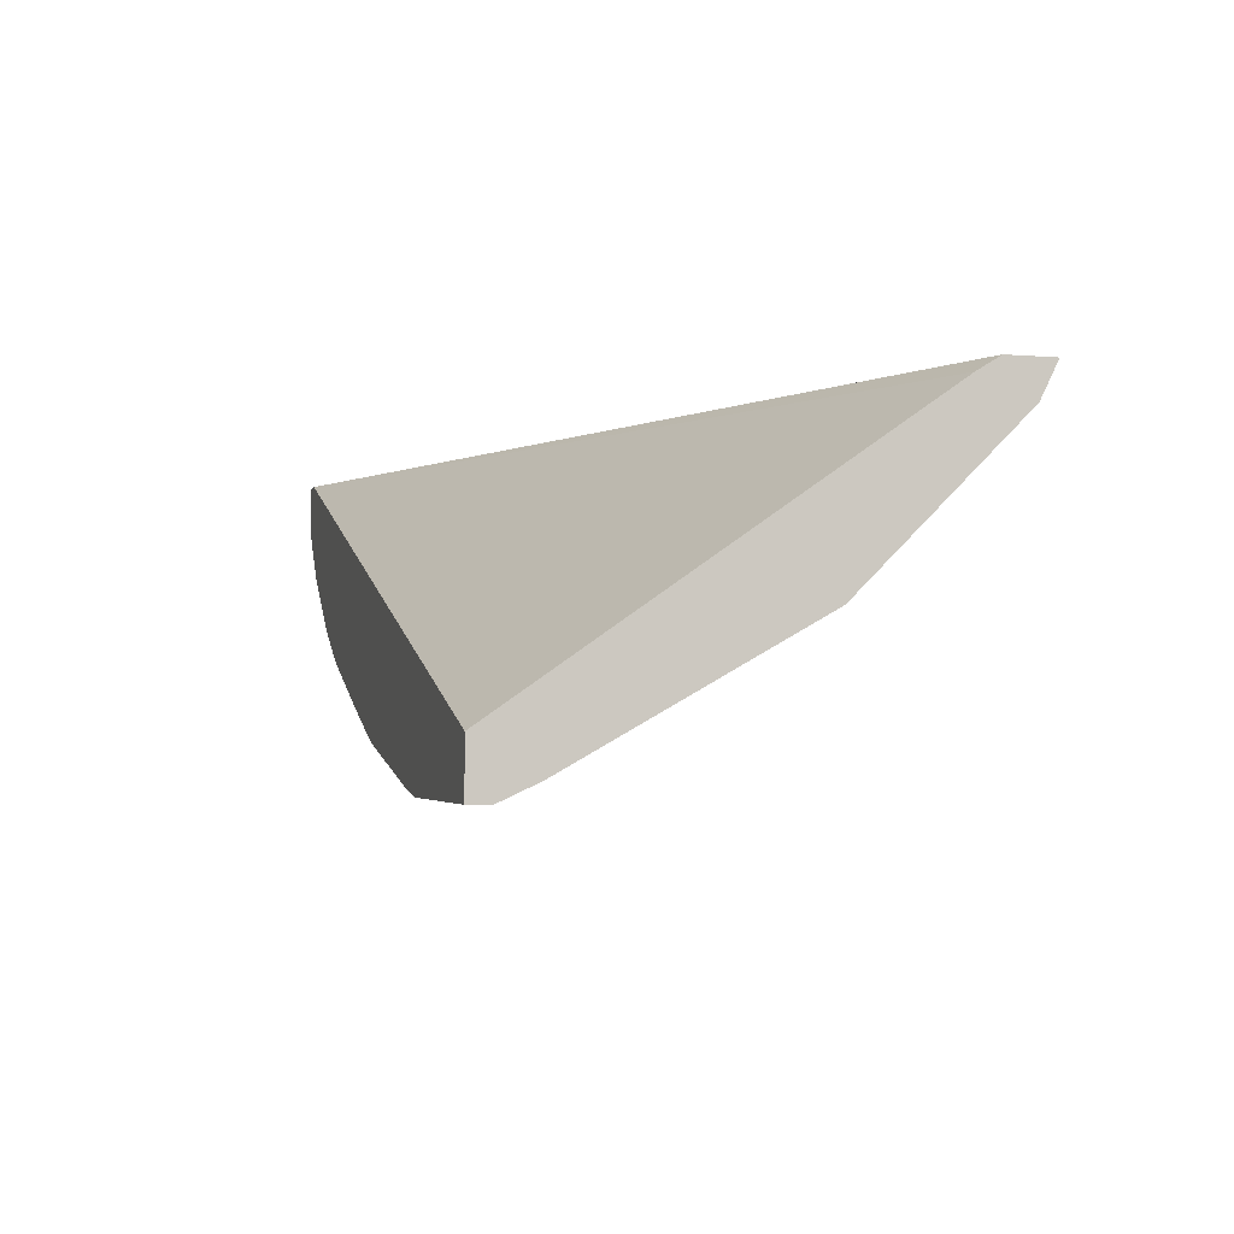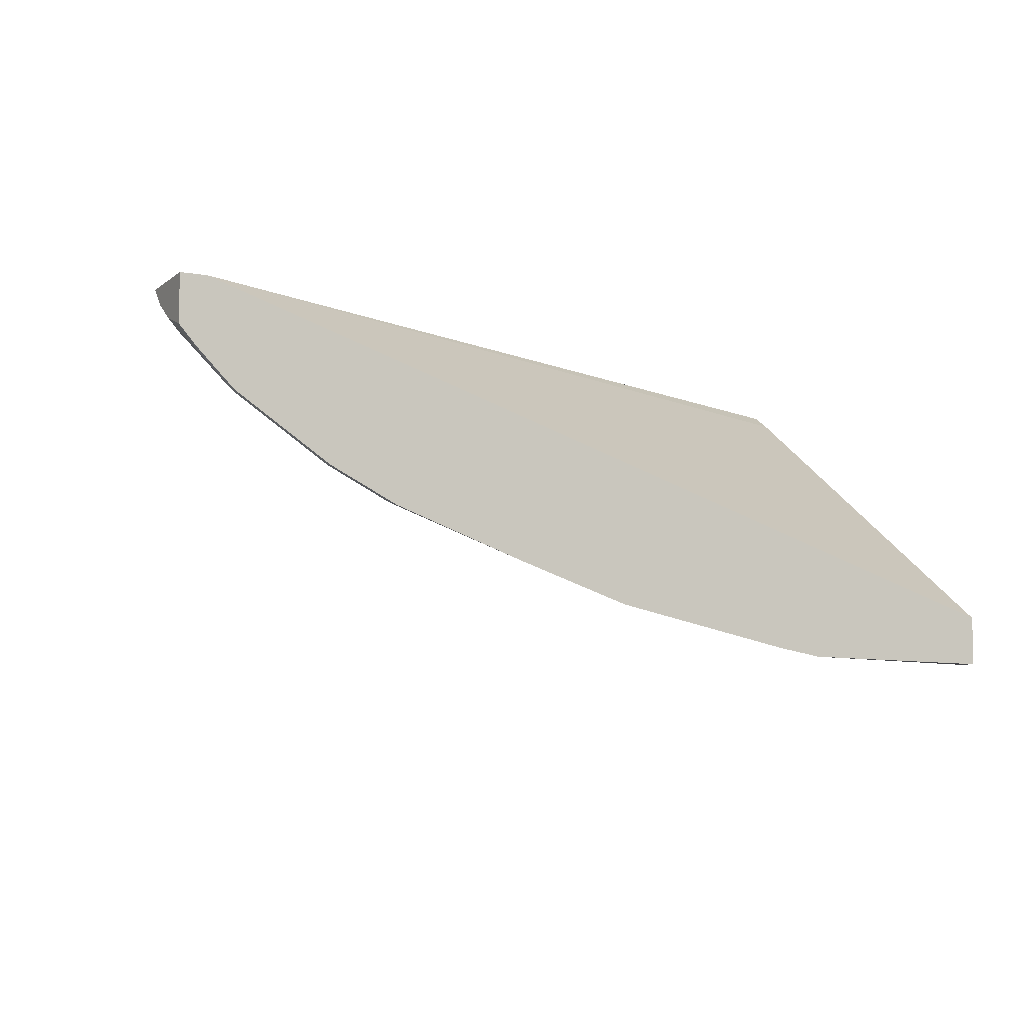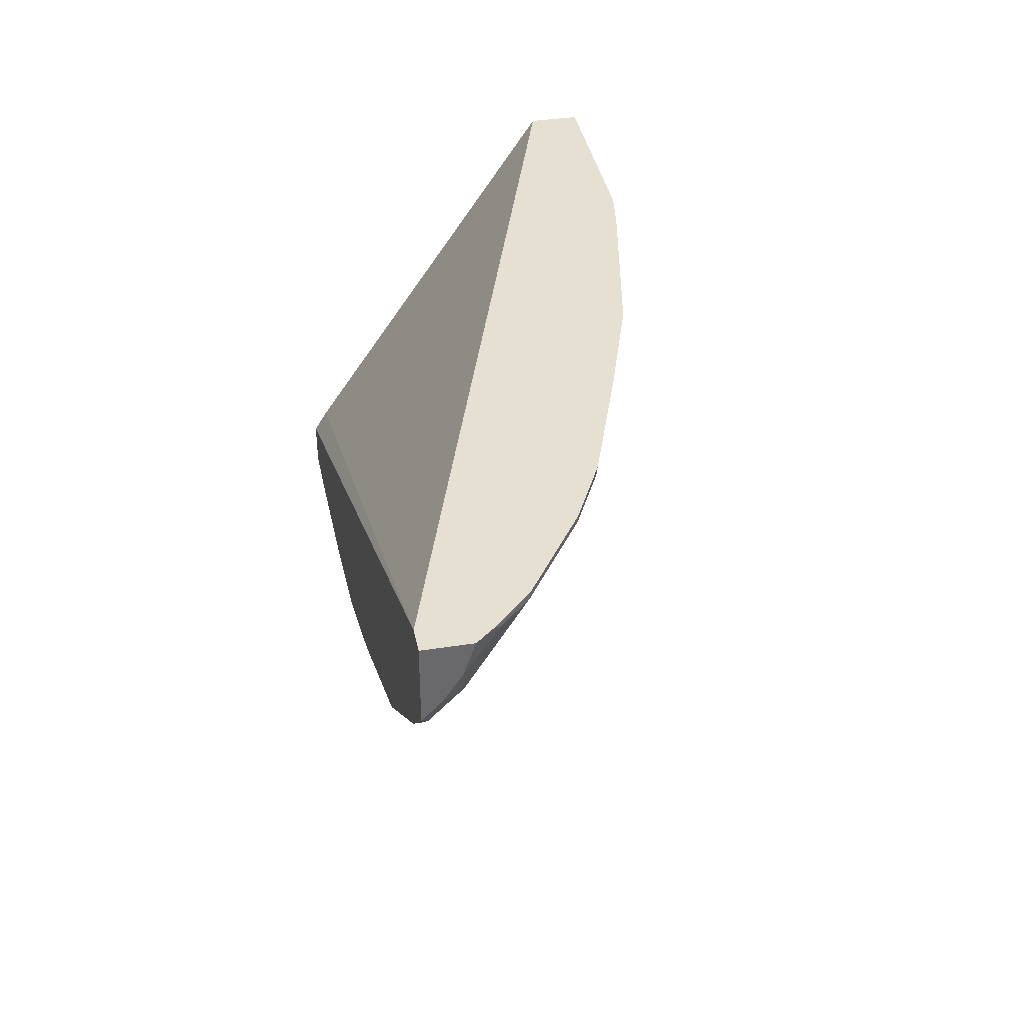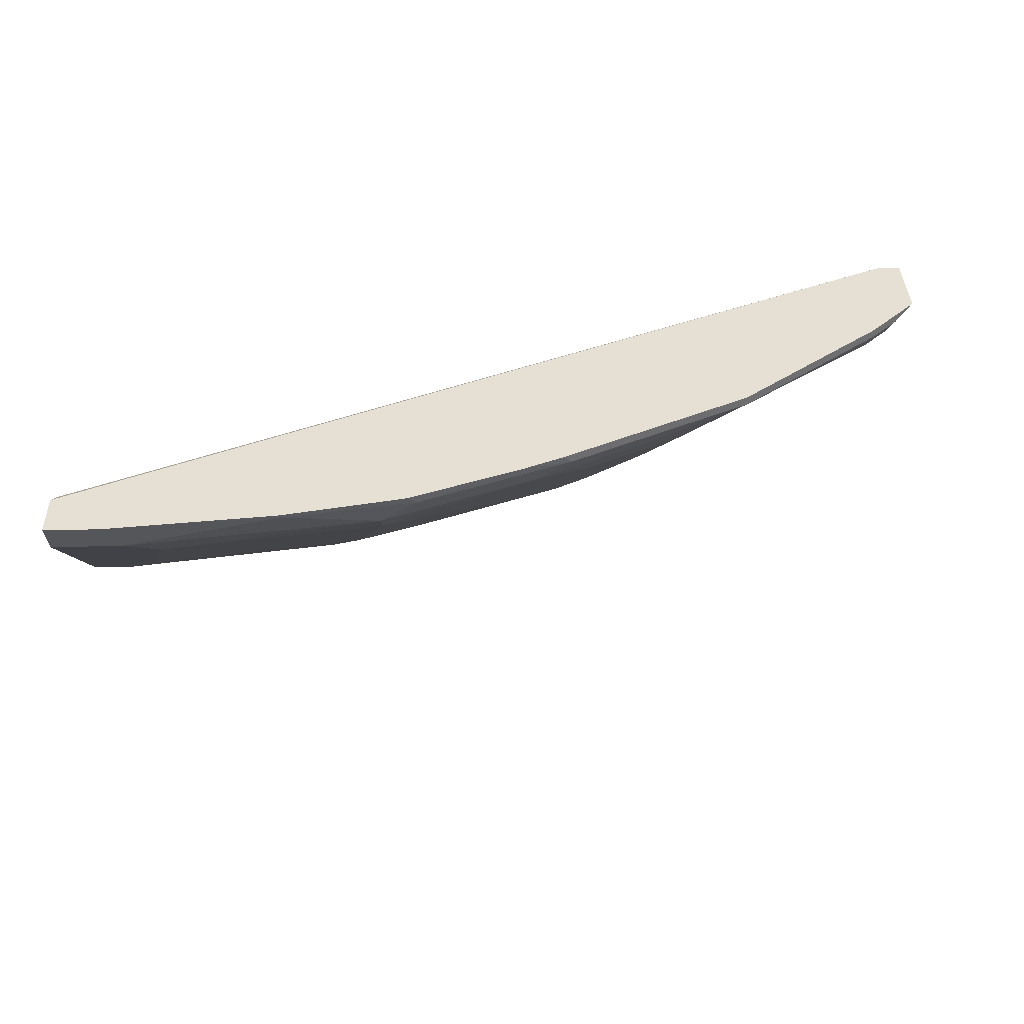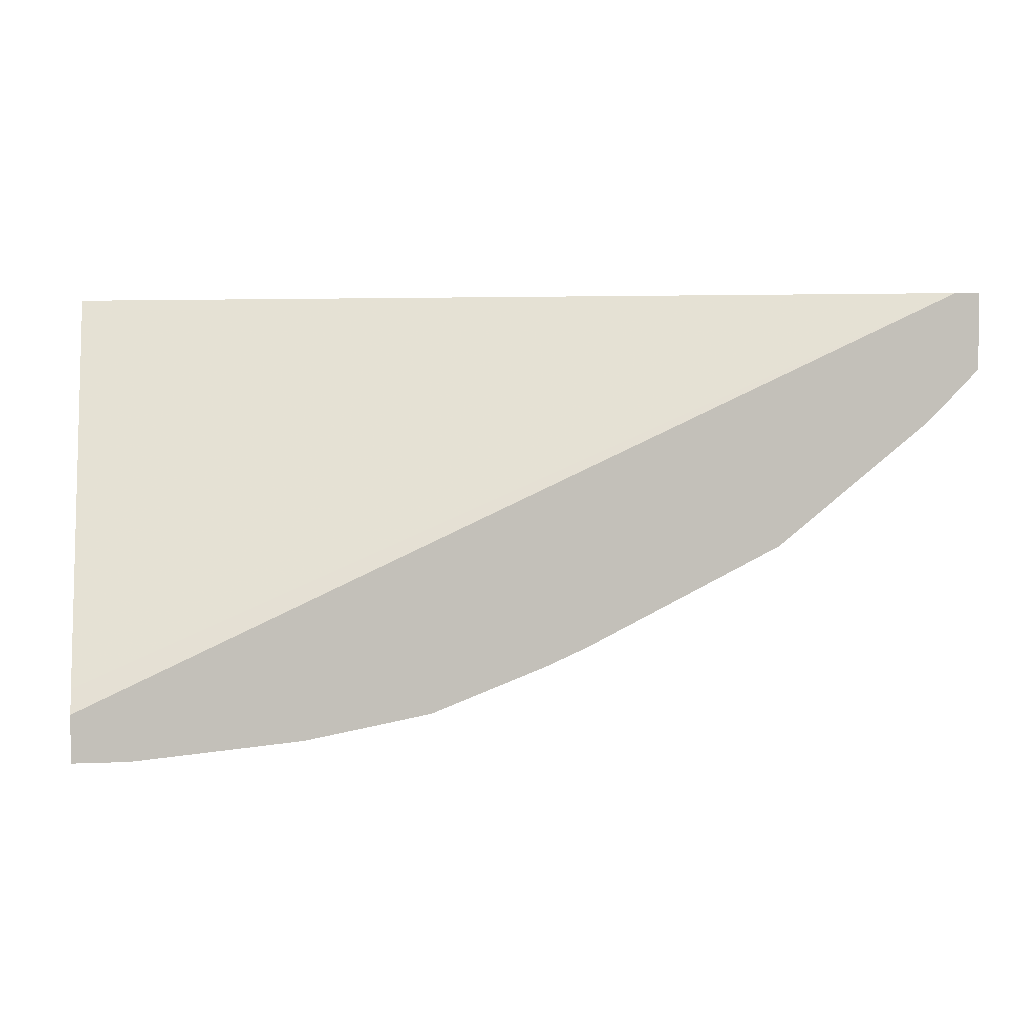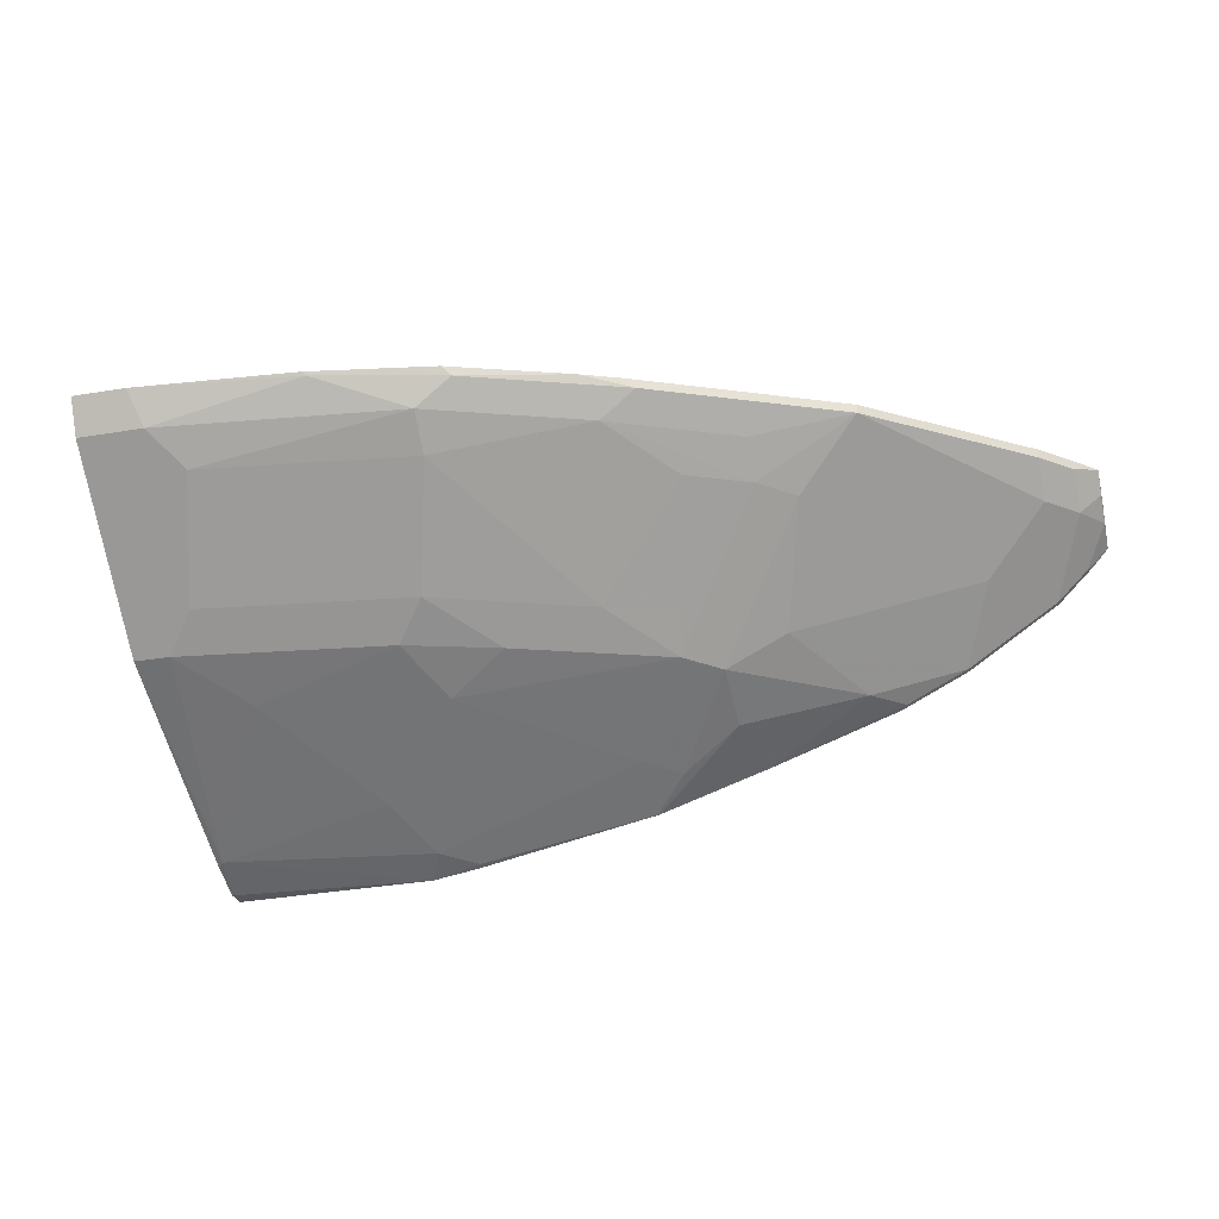
<metadata>
{"format":"obj","ext":"obj","renderer":"f3d","projection":"perspective","resolution":1024,"background":"white","views":[{"elev":-4.3,"azim":75.4,"up":"+Y"},{"elev":-6.9,"azim":-27.3,"up":"+Y"},{"elev":37.6,"azim":-101.4,"up":"+Z"},{"elev":38.2,"azim":178.2,"up":"+Y"},{"elev":3.0,"azim":170.6,"up":"+Z"},{"elev":-26.9,"azim":-165.2,"up":"+Y"}]}
</metadata>
<code>
v -0.0322 0.3362 -0.6779
v -0.002223 0.3362 -0.6779
v -0.002223 0.3206 -0.6701
v -0.0397 0.3172 -0.6684
v -0.1247 0.3342 -0.6684
v -0.1226 0.3362 -0.6694
v -0.002223 0.3362 -0.6524
v -0.002223 0.3172 -0.6684
v -0.05667 0.3002 -0.6514
v -0.1756 0.3172 -0.6514
v -0.1954 0.3313 -0.6542
v -0.1681 0.3362 -0.6609
v -0.002223 0.3285 -0.6401
v -0.4823 0.3362 -0.4302
v -0.002223 0.3002 -0.6514
v -0.0397 0.2662 -0.6174
v -0.0397 0.2492 -0.6004
v -0.1756 0.3002 -0.6344
v -0.2605 0.3172 -0.6174
v -0.1906 0.3362 -0.6566
v -0.2804 0.3313 -0.6202
v -0.2536 0.3362 -0.6324
v -0.002223 0.1811 -0.4302
v -0.4962 0.3362 -0.4302
v -0.002223 0.2662 -0.6174
v -0.02268 0.2322 -0.5834
v -0.1416 0.2322 -0.5664
v -0.1586 0.2492 -0.5834
v -0.2436 0.2492 -0.5495
v -0.2945 0.3002 -0.5834
v -0.3285 0.3002 -0.5664
v -0.3285 0.3172 -0.5834
v -0.3823 0.3313 -0.5692
v -0.29 0.3362 -0.6154
v -0.2755 0.3362 -0.6227
v -0.002223 0.1534 -0.4302
v -0.4962 0.3362 -0.4721
v -0.4962 0.3106 -0.4302
v -0.002223 0.2322 -0.5834
v -0.005705 0.1643 -0.4645
v -0.05667 0.2152 -0.5495
v -0.1076 0.1813 -0.4815
v -0.1586 0.2152 -0.5325
v -0.1926 0.2322 -0.5495
v -0.2775 0.2322 -0.5155
v -0.3483 0.2974 -0.5523
v -0.3993 0.3144 -0.5353
v -0.4673 0.3144 -0.4843
v -0.4673 0.3313 -0.5013
v -0.3823 0.3362 -0.5692
v -0.3775 0.3362 -0.5717
v -0.358 0.3362 -0.5814
v -0.1163 0.1556 -0.4302
v -0.002223 0.1534 -0.4414
v -0.4962 0.3313 -0.4673
v -0.4891 0.3362 -0.4795
v -0.4843 0.3313 -0.4843
v -0.4962 0.3167 -0.4479
v -0.4843 0.2974 -0.4333
v -0.4874 0.3005 -0.4302
v -0.002223 0.1626 -0.461
v -0.1247 0.1643 -0.4475
v -0.2436 0.1983 -0.4645
v -0.2973 0.2294 -0.5013
v -0.3313 0.2464 -0.5013
v -0.3823 0.2634 -0.4843
v -0.4673 0.2804 -0.4333
v -0.4843 0.3144 -0.4673
v -0.4333 0.2804 -0.4673
v -0.4163 0.2464 -0.4333
v -0.4673 0.3362 -0.5013
v -0.1413 0.1599 -0.4302
v -0.1445 0.1614 -0.4333
v -0.4962 0.3263 -0.4622
v -0.4812 0.2942 -0.4302
v -0.2436 0.1813 -0.4305
v -0.2634 0.1954 -0.4503
v -0.2973 0.2124 -0.4673
v -0.3653 0.2294 -0.4503
v -0.4673 0.2804 -0.4302
v -0.4132 0.2448 -0.4302
v -0.4163 0.2464 -0.4302
v -0.3823 0.2294 -0.4333
v -0.2433 0.1811 -0.4302
v -0.2451 0.1816 -0.4302
v -0.296 0.1985 -0.4302
v -0.3074 0.2024 -0.4302
v -0.3886 0.2325 -0.4302
v -0.3792 0.2279 -0.4302
v -0.3823 0.2294 -0.4302
f 38 58 59
f 40 53 62
f 37 57 55
f 38 59 60
f 39 61 40
f 40 61 54
f 40 54 53
f 40 62 42
f 45 63 64
f 42 62 43
f 43 62 63
f 43 63 45
f 43 45 44
f 46 64 65
f 46 65 66
f 46 66 47
f 37 56 57
f 47 66 48
f 40 42 41
f 36 53 54
f 29 45 30
f 33 50 51
f 48 67 68
f 26 41 27
f 27 42 43
f 27 43 44
f 27 44 28
f 27 41 42
f 28 44 29
f 29 44 45
f 33 51 52
f 30 45 31
f 31 33 32
f 31 45 64
f 31 64 46
f 33 46 47
f 33 47 48
f 33 48 49
f 33 49 71
f 33 71 50
f 31 46 33
f 48 68 57
f 70 83 81
f 48 66 69
f 67 80 75
f 67 70 82
f 67 82 80
f 70 81 82
f 70 79 83
f 72 84 76
f 72 76 73
f 76 84 85
f 66 70 69
f 76 85 78
f 78 85 86
f 78 86 87
f 78 87 79
f 79 87 83
f 81 83 88
f 83 89 90
f 83 90 88
f 26 40 41
f 76 78 77
f 65 70 66
f 65 79 70
f 64 79 65
f 48 69 70
f 48 70 67
f 83 87 89
f 49 56 71
f 53 72 73
f 53 73 62
f 55 57 68
f 55 68 74
f 58 74 68
f 58 68 59
f 59 68 67
f 59 67 75
f 59 75 60
f 62 73 63
f 63 76 77
f 63 77 64
f 63 73 76
f 64 77 78
f 64 78 79
f 48 57 49
f 26 39 40
f 49 57 56
f 24 74 58
f 2 54 61
f 2 61 39
f 2 39 25
f 2 25 15
f 2 15 8
f 2 8 3
f 3 8 4
f 4 8 15
f 2 36 54
f 4 15 9
f 4 10 5
f 5 10 11
f 5 11 12
f 5 12 6
f 7 14 13
f 9 15 25
f 9 25 16
f 9 16 17
f 4 9 10
f 2 23 36
f 2 13 23
f 2 7 13
f 24 58 38
f 1 2 3
f 1 4 5
f 1 5 6
f 1 6 12
f 1 12 20
f 1 20 22
f 1 22 35
f 1 35 34
f 1 34 52
f 1 52 51
f 1 51 50
f 1 50 71
f 1 71 56
f 1 56 37
f 1 37 24
f 1 24 14
f 1 14 7
f 1 7 2
f 9 17 28
f 9 28 18
f 1 3 4
f 10 18 19
f 16 25 39
f 16 39 26
f 16 26 17
f 17 26 27
f 17 27 28
f 18 28 29
f 18 29 19
f 19 29 30
f 14 36 23
f 19 30 31
f 19 32 33
f 19 33 21
f 21 33 52
f 21 52 34
f 21 34 35
f 21 35 22
f 24 55 74
f 9 18 10
f 19 31 32
f 14 53 36
f 24 37 55
f 14 84 72
f 10 21 11
f 10 19 21
f 11 20 12
f 11 21 22
f 11 22 20
f 14 72 53
f 14 24 38
f 14 38 60
f 14 60 75
f 13 14 23
f 14 80 82
f 14 85 84
f 14 75 80
f 14 87 86
f 14 89 87
f 14 86 85
f 14 88 90
f 14 81 88
f 14 82 81
f 14 90 89

</code>
